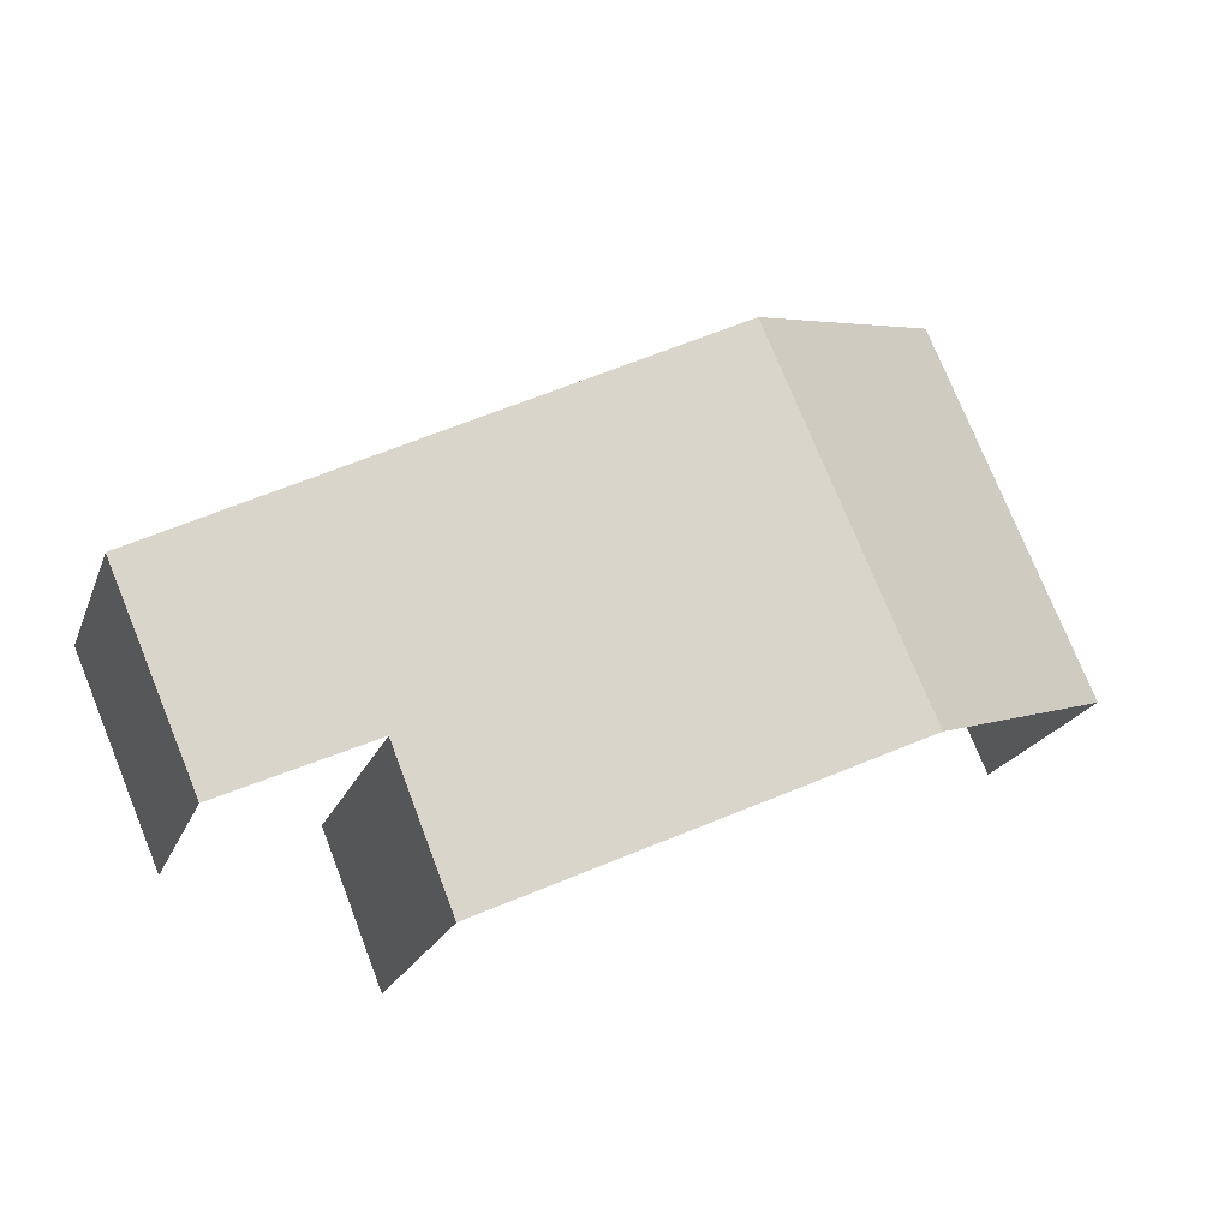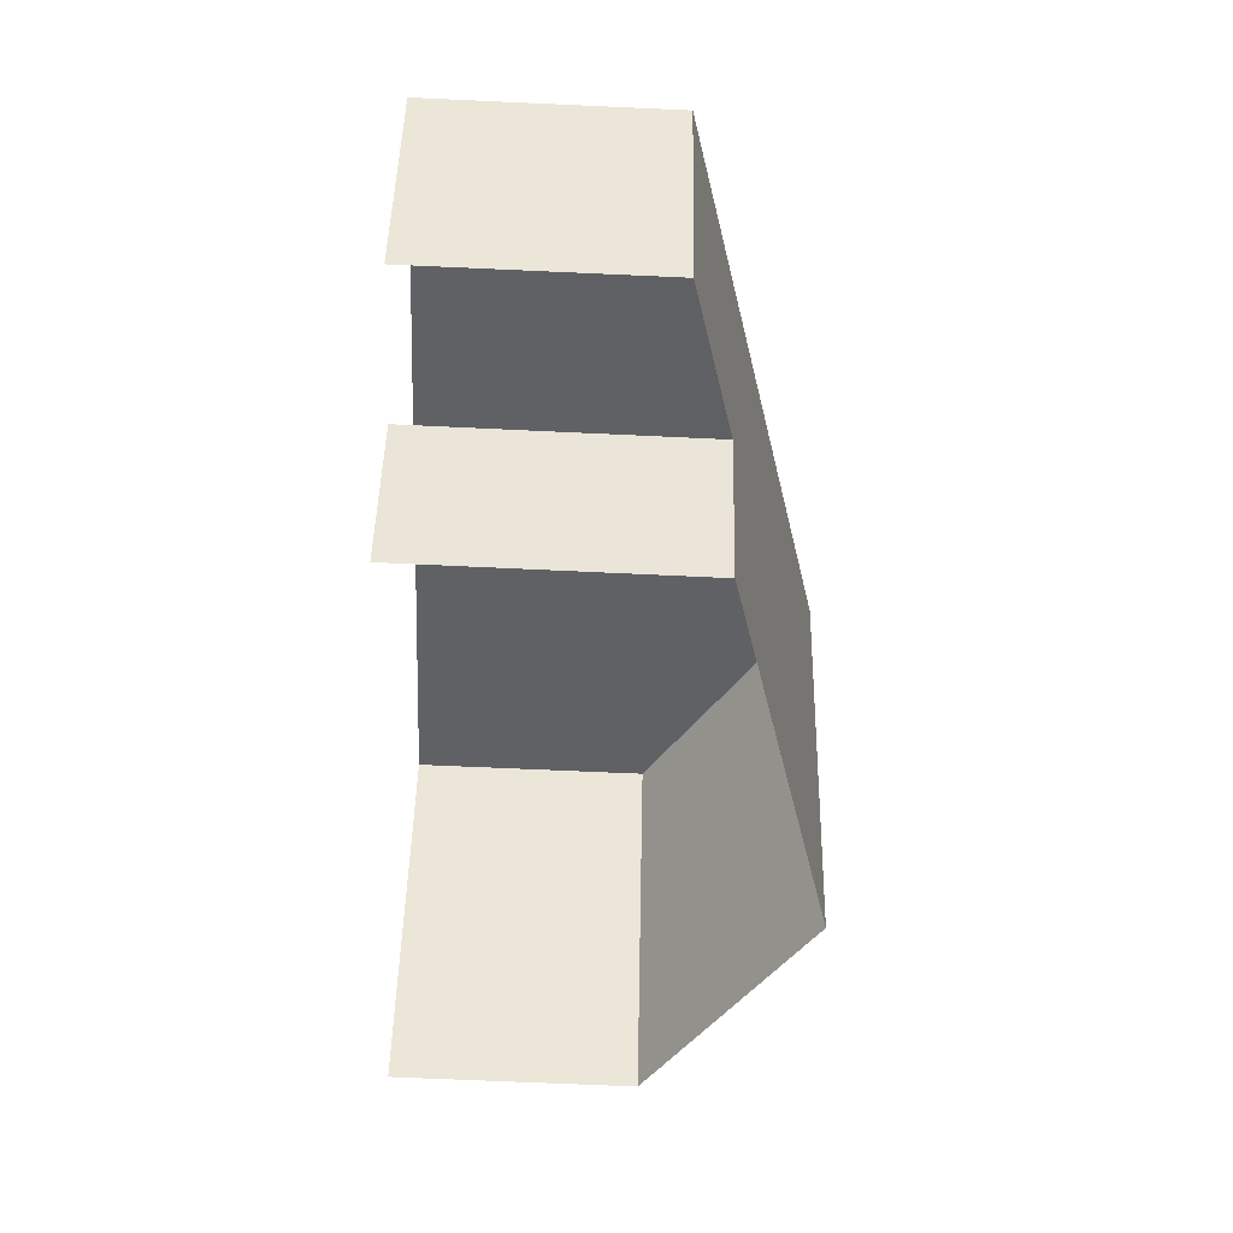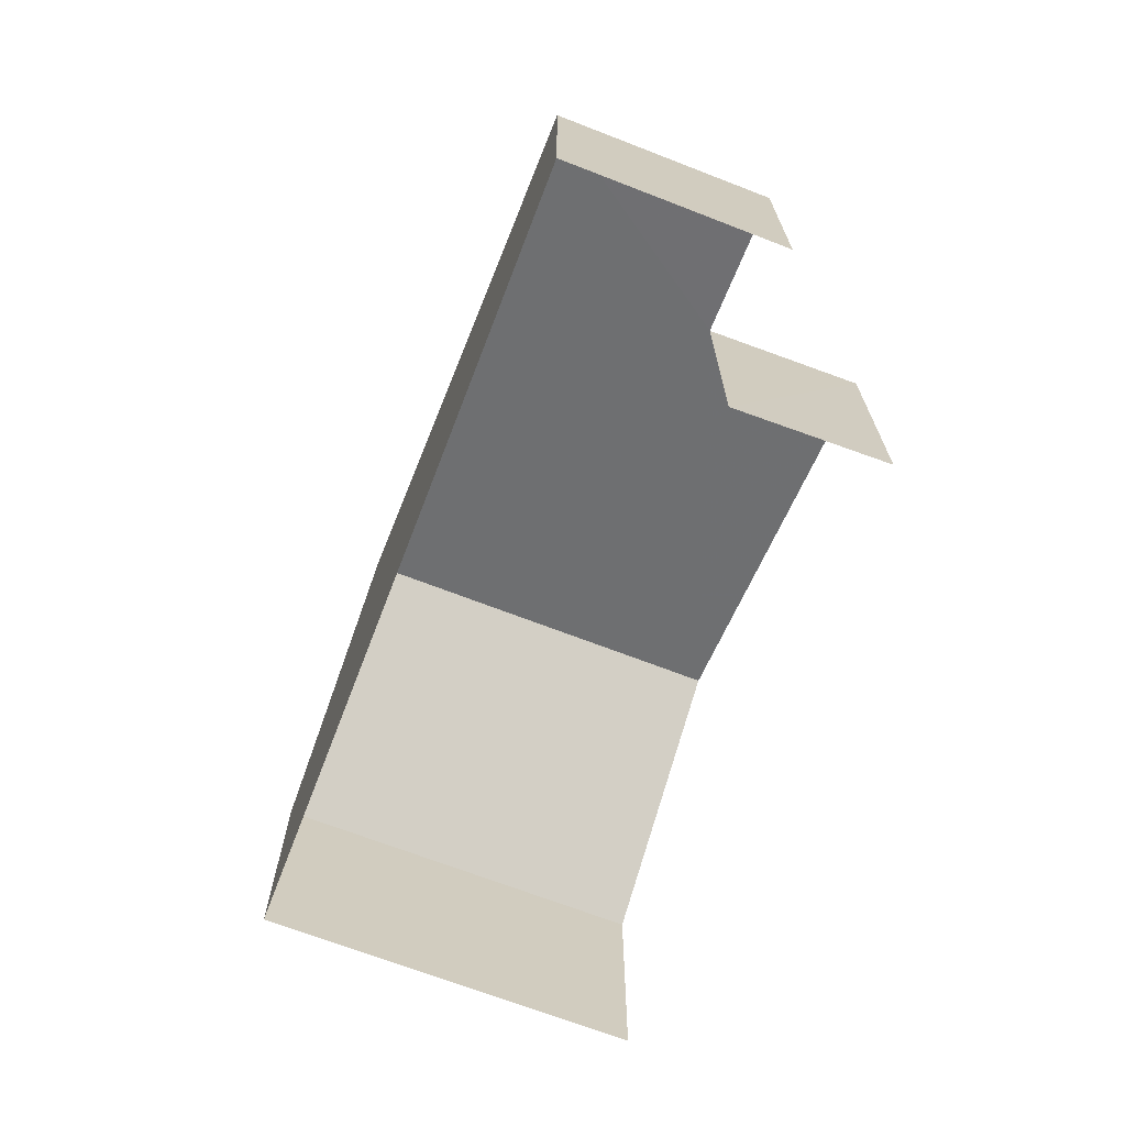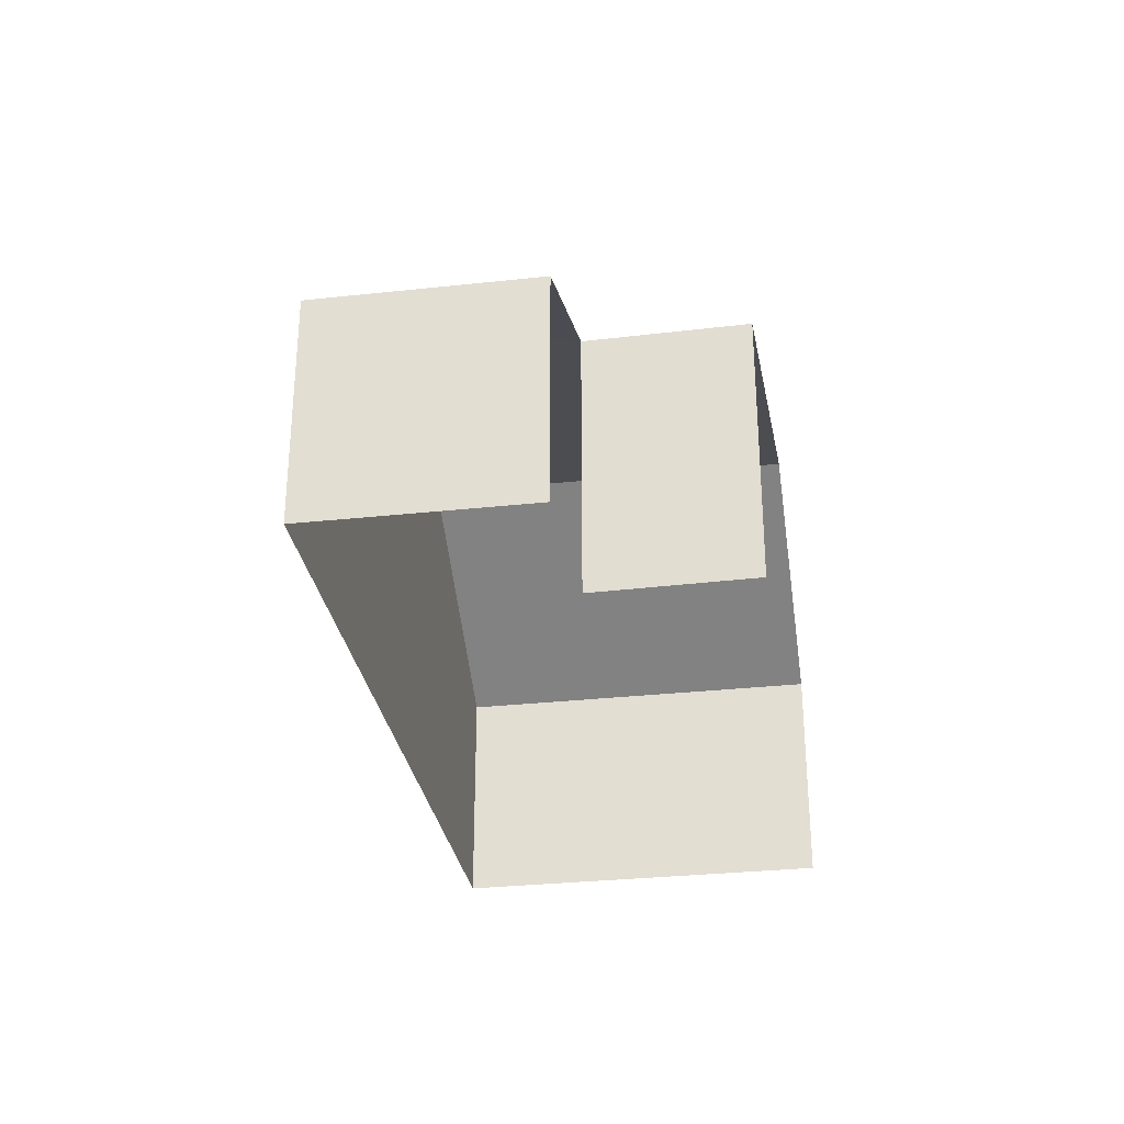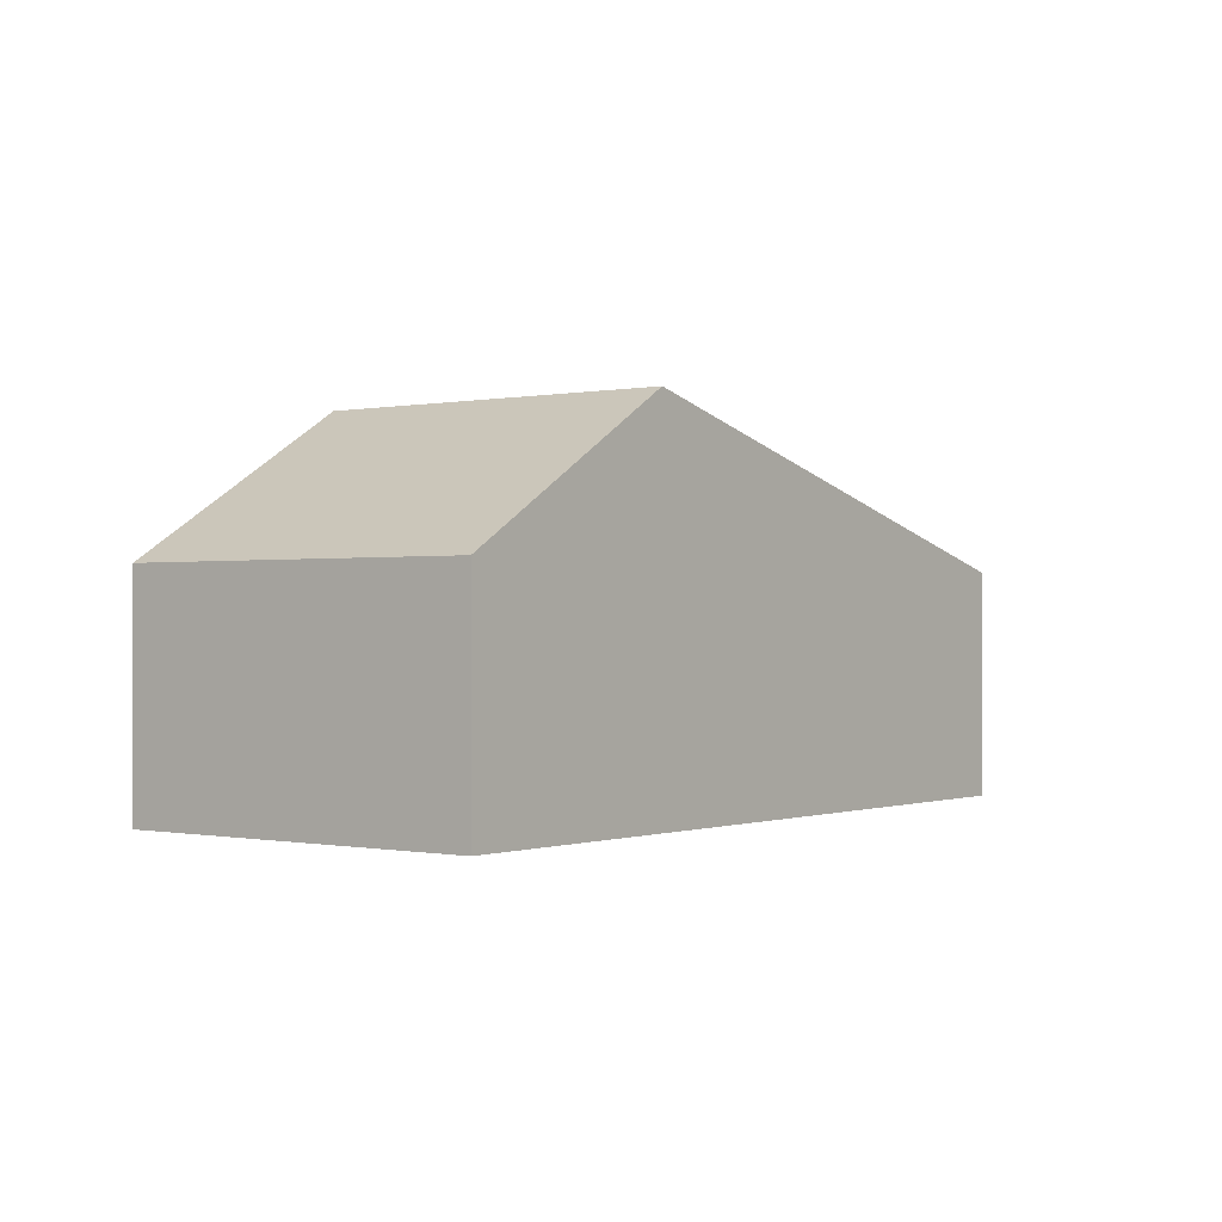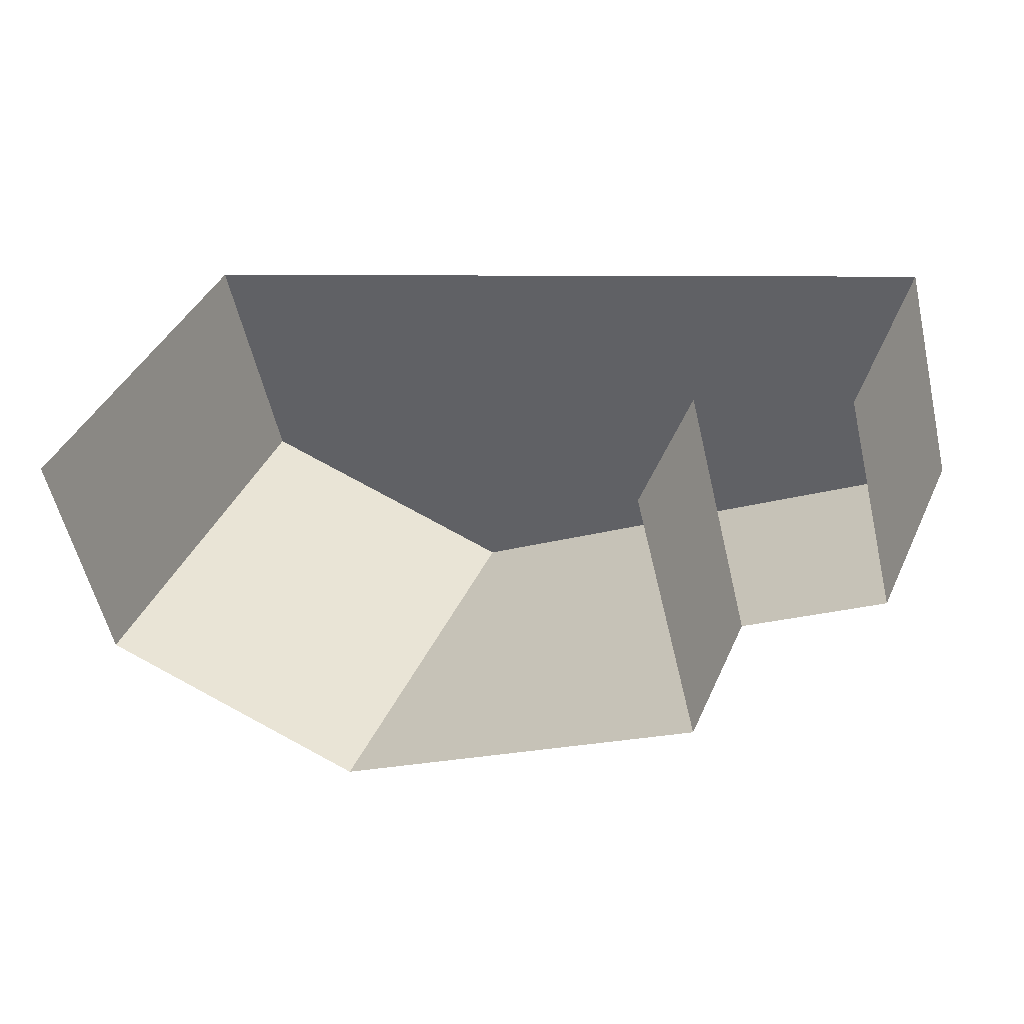
<metadata>
{"format":"obj","ext":"obj","renderer":"f3d","projection":"perspective","resolution":1024,"background":"white","views":[{"elev":-20.9,"azim":-17.5,"up":"+Y"},{"elev":-68.5,"azim":-92.7,"up":"+Y"},{"elev":-69.3,"azim":-87.8,"up":"+Z"},{"elev":-30.5,"azim":-57.6,"up":"+Z"},{"elev":-0.3,"azim":150.9,"up":"+Z"},{"elev":-55.9,"azim":-167.1,"up":"+Y"}]}
</metadata>
<code>
v -2.251e+05 -1.282e+05 12.72
v -2.251e+05 -1.282e+05 12.72
v -2.251e+05 -1.282e+05 12.72
v -2.251e+05 -1.282e+05 12.72
v -2.251e+05 -1.282e+05 12.72
v -2.251e+05 -1.282e+05 12.72
v -2.251e+05 -1.282e+05 20.48
v -2.251e+05 -1.282e+05 17.43
v -2.251e+05 -1.282e+05 20.48
v -2.251e+05 -1.282e+05 17.43
v -2.251e+05 -1.282e+05 18.25
v -2.251e+05 -1.282e+05 18.26
v -2.251e+05 -1.282e+05 17.43
v -2.251e+05 -1.282e+05 17.43
f 1 2 3
f 3 4 1
f 5 2 1
f 6 5 1
f 11 4 7
f 4 3 7
f 3 10 7
f 14 6 1
f 12 14 1
f 7 8 9
f 7 10 8
f 11 7 12
f 7 9 12
f 12 13 14
f 12 9 13
f 8 2 9
f 2 5 9
f 5 13 9
f 11 1 4
f 11 12 1
f 6 13 5
f 6 14 13
f 10 3 2
f 8 10 2

</code>
